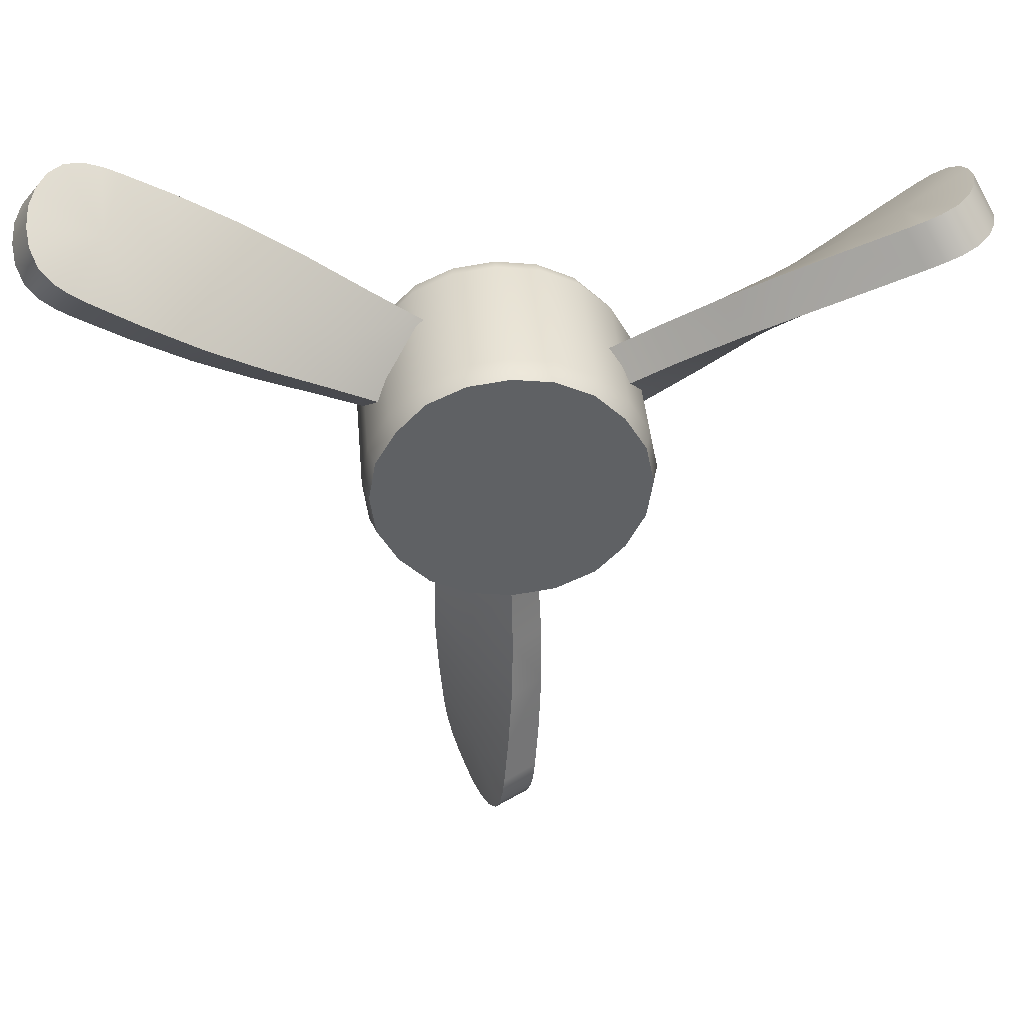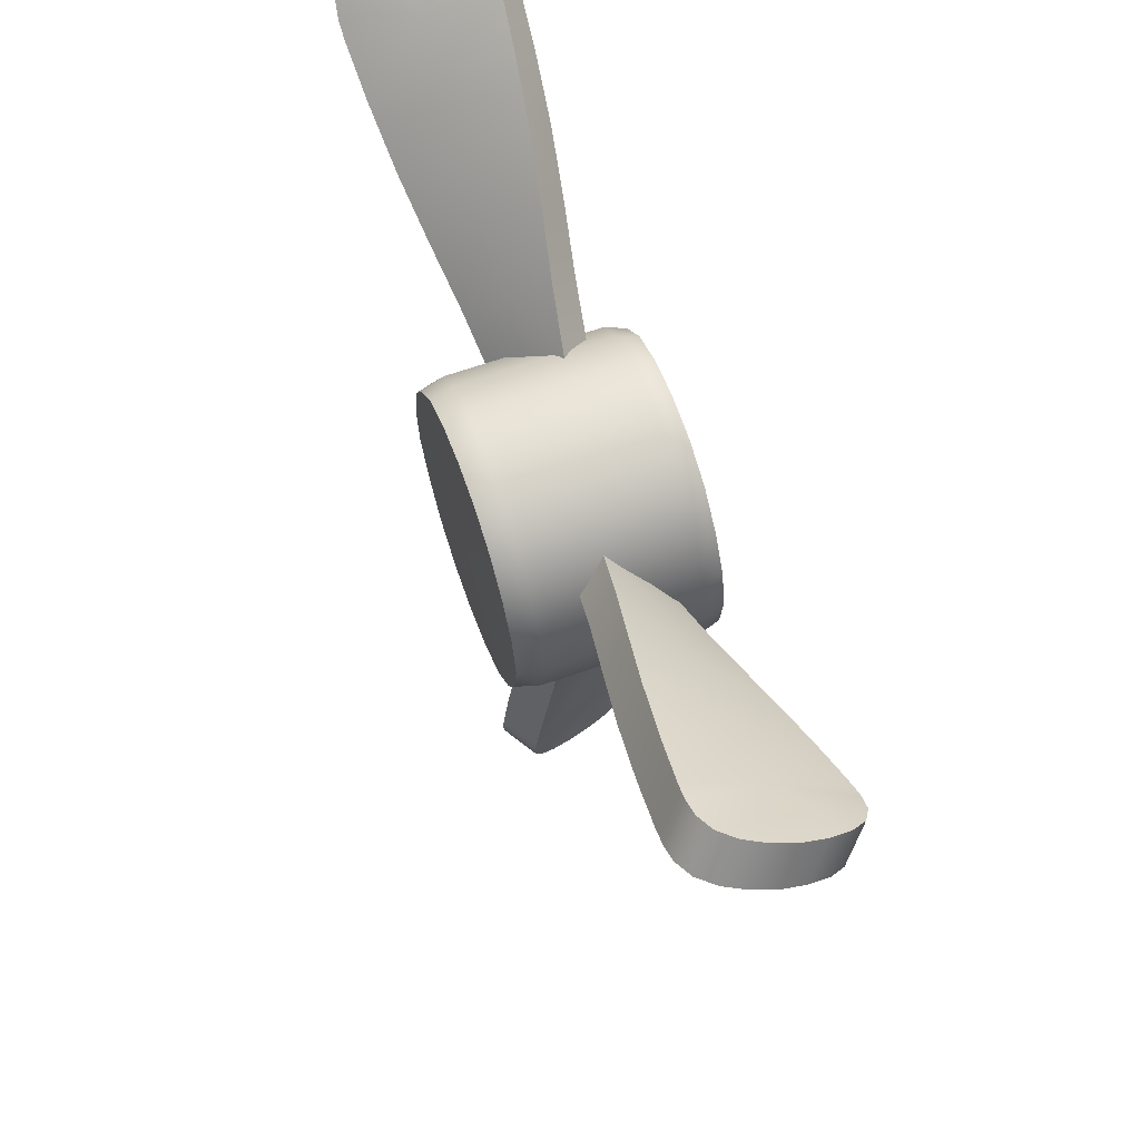
<metadata>
{"format":"obj","ext":"obj","renderer":"f3d","projection":"perspective","resolution":1024,"background":"white","views":[{"elev":41.1,"azim":175.1,"up":"+Z"},{"elev":63.5,"azim":-109.7,"up":"+Z"}]}
</metadata>
<code>
g ENV_S06_Fanblades_MO
v 0.1956 0.4437 0.6051
v 0.003605 0.3378 0.6645
v 0.003396 0.4436 0.632
v 0.2057 0.3379 0.6348
v 0.3739 0.4438 0.5191
v 0.2058 -0.3535 0.6354
v 0.003605 -0.3534 0.6649
v 0.3901 0.3379 0.5422
v 0.5083 0.4437 0.3735
v 0.1956 -0.4436 0.6051
v 0.003396 -0.4436 0.632
v 0.3739 -0.4438 0.5191
v 0.3903 -0.3535 0.5425
v 0.5083 -0.4436 0.3735
v 0.5345 -0.3535 0.3933
v 0.6064 -0.4438 0.2007
v 0.5341 0.3379 0.3931
v 0.6064 0.4438 0.2007
v 0.6349 -0.3535 0.21
v 0.64 -0.4438 0.002599
v 0.6346 0.3379 0.2099
v 0.64 0.4438 0.002599
v 0.6693 -0.3535 0.002948
v 0.6147 -0.4439 -0.1969
v 0.6689 0.3379 0.002948
v 0.644 0.3379 -0.2056
v 0.6147 0.4438 -0.1969
v 0.5191 0.4438 -0.3732
v 0.6443 -0.3535 -0.2057
v 0.5191 -0.4438 -0.3732
v 0.5477 -0.3535 -0.393
v 0.3799 -0.4438 -0.5176
v 0.5472 0.3379 -0.3926
v 0.3799 0.4438 -0.5176
v 0.3997 -0.3535 -0.545
v 0.1982 -0.4437 -0.6085
v 0.3994 0.3379 -0.5445
v 0.1982 0.4437 -0.6085
v 0.2068 -0.3534 -0.6343
v -0.00232 -0.4436 -0.6392
v 0.2065 0.3378 -0.6333
v -0.00232 0.4437 -0.6392
v -0.002251 -0.3535 -0.6738
v -0.2048 -0.4437 -0.6096
v -0.002251 0.3379 -0.6733
v -0.2048 0.4438 -0.6096
v -0.2161 -0.3535 -0.6407
v -0.3898 -0.4439 -0.5176
v -0.2159 0.3379 -0.6402
v -0.3898 0.4438 -0.5176
v -0.4086 -0.3535 -0.542
v -0.5266 -0.4437 -0.3677
v -0.4083 0.3379 -0.5417
v -0.5266 0.4438 -0.3677
v -0.5521 -0.3534 -0.3851
v -0.614 -0.4437 -0.1885
v -0.5522 0.3379 -0.3852
v -0.614 0.4438 -0.1885
v -0.6411 -0.3534 -0.1962
v -0.6416 -0.4438 0.01041
v -0.6406 0.3378 -0.196
v -0.6416 0.4438 0.01041
v -0.6705 -0.3535 0.01103
v -0.601 -0.4437 0.208
v -0.6701 0.3379 0.01103
v -0.601 0.4438 0.208
v -0.6302 -0.3535 0.2178
v -0.5014 -0.4437 0.3798
v -0.6297 0.3379 0.2177
v -0.5014 0.4437 0.3798
v -0.5288 -0.3535 0.4009
v -0.3629 -0.4439 0.5195
v -0.5281 0.3379 0.4004
v -0.3629 0.4438 0.5195
v -0.3814 -0.3535 0.5467
v -0.1876 -0.4437 0.6053
v -0.3812 0.3379 0.5464
v -0.1876 0.4438 0.6053
v -0.197 -0.3535 0.6355
v 0.003396 -0.4436 0.632
v 0.003605 -0.3534 0.6649
v -0.1968 0.3378 0.6348
v 0.003396 0.4436 0.632
v 0.003605 0.3378 0.6645
v -2.077 -0.09849 1.208
v -2.162 -0.0001895 1.06
v -2.135 0.1041 1.082
v -2.05 0.005527 1.23
v -2.091 0.1972 1.094
v -2.006 0.09776 1.241
v -2.028 0.269 1.09
v -1.944 0.1681 1.238
v -1.95 0.3064 1.07
v -1.866 0.2035 1.216
v -1.874 0.316 1.041
v -1.79 0.2111 1.187
v -1.799 0.3142 1.008
v -1.715 0.2074 1.153
v -1.482 0.1831 1.041
v -1.564 0.296 0.898
v -1.208 0.1454 0.8998
v -1.288 0.2639 0.7623
v -1.019 0.2205 0.6174
v -0.9442 0.09901 0.7474
v -0.6857 0.05063 0.5843
v -0.7557 0.1744 0.462
v -0.5326 0.1433 0.3273
v -0.4656 0.0164 0.4444
v -0.209 -0.01804 0.2787
v -0.2731 0.1131 0.1667
v -2.082 -0.2028 1.173
v -2.162 -0.0001895 1.06
v -2.077 -0.09849 1.208
v -2.167 -0.1042 1.025
v -2.069 -0.2961 1.129
v -2.154 -0.1966 0.9817
v -2.035 -0.3679 1.076
v -2.12 -0.2671 0.9289
v -1.978 -0.4056 1.018
v -2.062 -0.3027 0.8716
v -1.998 -0.3106 0.8205
v -1.914 -0.4154 0.9664
v -1.848 -0.4138 0.9179
v -1.932 -0.307 0.7727
v -1.718 -0.2834 0.626
v -1.636 -0.3962 0.7685
v -1.46 -0.2473 0.4596
v -1.381 -0.3657 0.5972
v -1.121 -0.3244 0.437
v -1.196 -0.2028 0.307
v -0.926 -0.1552 0.1642
v -0.8559 -0.279 0.2864
v -0.6285 -0.2475 0.1595
v -0.6955 -0.1207 0.04234
v -0.4246 -0.08545 -0.09842
v -0.3605 -0.2167 0.01354
v -0.6955 -0.1207 0.04234
v -0.4246 -0.08545 -0.09842
v -0.3508 0.01787 0.03069
v -0.6159 0.01522 0.181
v -0.2731 0.1131 0.1667
v -0.5326 0.1433 0.3273
v -0.7557 0.1744 0.462
v -0.8434 0.01347 0.3095
v -0.926 -0.1552 0.1642
v -1.109 0.01257 0.4582
v -1.019 0.2205 0.6174
v -1.196 -0.2028 0.307
v -1.288 0.2639 0.7623
v -1.376 0.01187 0.6065
v -1.46 -0.2473 0.4596
v -1.718 -0.2834 0.626
v -1.643 0.00978 0.7575
v -1.564 0.296 0.898
v -1.932 -0.307 0.7727
v -1.868 0.006922 0.8857
v -1.799 0.3142 1.008
v -1.998 -0.3106 0.8205
v -1.874 0.316 1.041
v -2.062 -0.3027 0.8716
v -1.95 0.3064 1.07
v -2.12 -0.2671 0.9289
v -2.028 0.269 1.09
v -2.154 -0.1966 0.9817
v -2.091 0.1972 1.094
v -2.167 -0.1042 1.025
v -2.135 0.1041 1.082
v -2.162 -0.0001895 1.06
v -0.4656 0.0164 0.4444
v -0.209 -0.01804 0.2787
v -0.2828 -0.1214 0.1496
v -0.5447 -0.1195 0.3054
v -0.3605 -0.2167 0.01354
v -0.6285 -0.2475 0.1595
v -0.8559 -0.279 0.2864
v -0.7689 -0.1181 0.4394
v -0.6857 0.05063 0.5843
v -1.03 -0.1164 0.596
v -1.121 -0.3244 0.437
v -0.9442 0.09901 0.7474
v -1.381 -0.3657 0.5972
v -1.292 -0.1139 0.7525
v -1.208 0.1454 0.8998
v -1.482 0.1831 1.041
v -1.556 -0.1101 0.9089
v -1.636 -0.3962 0.7685
v -1.715 0.2074 1.153
v -1.779 -0.1065 1.04
v -1.848 -0.4138 0.9179
v -1.79 0.2111 1.187
v -1.914 -0.4154 0.9664
v -1.866 0.2035 1.216
v -1.978 -0.4056 1.018
v -1.944 0.1681 1.238
v -2.035 -0.3679 1.076
v -2.006 0.09776 1.241
v -2.069 -0.2961 1.129
v -2.05 0.005527 1.23
v -2.082 -0.2028 1.173
v -2.077 -0.09849 1.208
v 2.004 0.1041 1.31
v 2.084 -0.09849 1.196
v 1.999 -0.0001895 1.344
v 2.09 0.005527 1.162
v 1.992 0.1972 1.266
v 2.077 0.09776 1.119
v 1.958 0.269 1.213
v 2.043 0.1681 1.066
v 1.901 0.3064 1.156
v 1.986 0.2035 1.009
v 1.922 0.2111 0.9582
v 1.837 0.316 1.104
v 1.772 0.3142 1.056
v 1.855 0.2074 0.9106
v 1.641 0.1831 0.7644
v 1.559 0.296 0.9069
v 1.383 0.1454 0.5982
v 1.303 0.2639 0.7357
v 1.043 0.2205 0.5753
v 1.119 0.09901 0.4456
v 0.7774 0.1744 0.4251
v 0.8482 0.05063 0.3033
v 0.5491 0.1433 0.2993
v 0.6171 0.0164 0.1827
v 0.3452 -0.01804 0.04331
v 0.2803 0.1131 0.1548
v 1.999 -0.0001895 1.344
v 2.084 -0.09849 1.196
v 2.056 -0.2028 1.218
v 1.971 -0.1042 1.366
v 2.012 -0.2961 1.229
v 1.927 -0.1966 1.377
v 1.949 -0.3679 1.226
v 1.864 -0.2671 1.373
v 1.87 -0.4056 1.205
v 1.785 -0.3027 1.352
v 1.793 -0.4154 1.176
v 1.709 -0.3106 1.322
v 1.718 -0.4138 1.144
v 1.635 -0.307 1.289
v 1.401 -0.2834 1.177
v 1.483 -0.3962 1.034
v 1.127 -0.2473 1.036
v 1.207 -0.3657 0.8988
v 0.9385 -0.3244 0.7543
v 0.8633 -0.2028 0.8839
v 0.6753 -0.279 0.5997
v 0.6044 -0.1552 0.7215
v 0.4517 -0.2475 0.4662
v 0.3838 -0.1207 0.5828
v 0.1264 -0.08545 0.4186
v 0.1913 -0.2167 0.3071
v 0.3838 -0.1207 0.5828
v 0.1264 -0.08545 0.4186
v 0.2013 0.01787 0.2902
v 0.4641 0.01522 0.4445
v 0.2803 0.1131 0.1548
v 0.5491 0.1433 0.2993
v 0.7774 0.1744 0.4251
v 0.689 0.01347 0.5773
v 0.6044 -0.1552 0.7215
v 0.9508 0.01257 0.7334
v 1.043 0.2205 0.5753
v 0.8633 -0.2028 0.8839
v 1.303 0.2639 0.7357
v 1.213 0.01187 0.89
v 1.127 -0.2473 1.036
v 1.401 -0.2834 1.177
v 1.477 0.00978 1.046
v 1.559 0.296 0.9069
v 1.635 -0.307 1.289
v 1.701 0.006922 1.177
v 1.772 0.3142 1.056
v 1.709 -0.3106 1.322
v 1.837 0.316 1.104
v 1.785 -0.3027 1.352
v 1.901 0.3064 1.156
v 1.864 -0.2671 1.373
v 1.958 0.269 1.213
v 1.927 -0.1966 1.377
v 1.992 0.1972 1.266
v 1.971 -0.1042 1.366
v 2.004 0.1041 1.31
v 1.999 -0.0001895 1.344
v 0.6171 0.0164 0.1827
v 0.3452 -0.01804 0.04331
v 0.2703 -0.1214 0.1717
v 0.5362 -0.1195 0.3207
v 0.1913 -0.2167 0.3071
v 0.4517 -0.2475 0.4662
v 0.6753 -0.279 0.5997
v 0.7642 -0.1181 0.4479
v 0.8482 0.05063 0.3033
v 1.031 -0.1164 0.5959
v 0.9385 -0.3244 0.7543
v 1.119 0.09901 0.4456
v 1.207 -0.3657 0.8988
v 1.297 -0.1139 0.7442
v 1.383 0.1454 0.5982
v 1.641 0.1831 0.7644
v 1.565 -0.1101 0.8949
v 1.483 -0.3962 1.034
v 1.855 0.2074 0.9106
v 1.79 -0.1065 1.023
v 1.718 -0.4138 1.144
v 1.922 0.2111 0.9582
v 1.793 -0.4154 1.176
v 1.986 0.2035 1.009
v 1.87 -0.4056 1.205
v 2.043 0.1681 1.066
v 1.949 -0.3679 1.226
v 2.077 0.09776 1.119
v 2.012 -0.2961 1.229
v 2.09 0.005527 1.162
v 2.056 -0.2028 1.218
v 2.084 -0.09849 1.196
v 0.1313 0.1041 -2.389
v -0.006643 -0.09849 -2.401
v 0.1641 -0.0001895 -2.401
v -0.03934 0.005527 -2.389
v 0.09974 0.1972 -2.357
v -0.07064 0.09776 -2.357
v 0.07109 0.269 -2.3
v -0.09874 0.1681 -2.301
v 0.04962 0.3064 -2.222
v -0.1195 0.2035 -2.223
v -0.1316 0.2111 -2.142
v 0.03672 0.316 -2.142
v 0.02787 0.3142 -2.06
v -0.1397 0.2074 -2.061
v -0.1593 0.1831 -1.802
v 0.005279 0.296 -1.802
v -0.174 0.1454 -1.495
v -0.01522 0.2639 -1.495
v -0.02414 0.2205 -1.19
v -0.1741 0.09901 -1.19
v -0.02114 0.1744 -0.8841
v -0.162 0.05063 -0.8846
v -0.01605 0.1433 -0.6235
v -0.151 0.0164 -0.6241
v -0.1358 -0.01804 -0.319
v -0.006712 0.1131 -0.3184
v 0.1641 -0.0001895 -2.401
v -0.006643 -0.09849 -2.401
v 0.02626 -0.2028 -2.388
v 0.1969 -0.1042 -2.388
v 0.05777 -0.2961 -2.355
v 0.2282 -0.1966 -2.355
v 0.08664 -0.3679 -2.299
v 0.2565 -0.2671 -2.299
v 0.1082 -0.4056 -2.22
v 0.2774 -0.3027 -2.22
v 0.1214 -0.4154 -2.14
v 0.2897 -0.3106 -2.14
v 0.1304 -0.4138 -2.058
v 0.2979 -0.307 -2.058
v 0.3182 -0.2834 -1.8
v 0.1536 -0.3962 -1.8
v 0.3331 -0.2473 -1.493
v 0.1743 -0.3657 -1.493
v 0.1833 -0.3244 -1.188
v 0.3332 -0.2028 -1.188
v 0.181 -0.279 -0.8831
v 0.3219 -0.1552 -0.8826
v 0.1773 -0.2475 -0.6226
v 0.3122 -0.1207 -0.622
v 0.2986 -0.08545 -0.3171
v 0.1696 -0.2167 -0.3176
v 0.3122 -0.1207 -0.622
v 0.2986 -0.08545 -0.3171
v 0.1499 0.01787 -0.3177
v 0.1523 0.01522 -0.6225
v -0.006712 0.1131 -0.3184
v -0.01605 0.1433 -0.6235
v -0.02114 0.1744 -0.8841
v 0.1548 0.01347 -0.8837
v 0.3219 -0.1552 -0.8826
v 0.1591 0.01257 -1.188
v -0.02414 0.2205 -1.19
v 0.3332 -0.2028 -1.188
v -0.01522 0.2639 -1.495
v 0.1637 0.01187 -1.494
v 0.3331 -0.2473 -1.493
v 0.3182 -0.2834 -1.8
v 0.1668 0.00978 -1.801
v 0.005279 0.296 -1.802
v 0.2979 -0.307 -2.058
v 0.1681 0.006922 -2.059
v 0.02787 0.3142 -2.06
v 0.2897 -0.3106 -2.14
v 0.03672 0.316 -2.142
v 0.2774 -0.3027 -2.22
v 0.04962 0.3064 -2.222
v 0.2565 -0.2671 -2.299
v 0.07109 0.269 -2.3
v 0.2282 -0.1966 -2.355
v 0.09974 0.1972 -2.357
v 0.1969 -0.1042 -2.388
v 0.1313 0.1041 -2.389
v 0.1641 -0.0001895 -2.401
v -0.151 0.0164 -0.6241
v -0.1358 -0.01804 -0.319
v 0.01295 -0.1214 -0.3183
v 0.008904 -0.1195 -0.623
v 0.1696 -0.2167 -0.3176
v 0.1773 -0.2475 -0.6226
v 0.181 -0.279 -0.8831
v 0.005139 -0.1181 -0.8842
v -0.162 0.05063 -0.8846
v 5.007e-05 -0.1164 -1.189
v 0.1833 -0.3244 -1.188
v -0.1741 0.09901 -1.19
v 0.1743 -0.3657 -1.493
v -0.004691 -0.1139 -1.494
v -0.174 0.1454 -1.495
v -0.1593 0.1831 -1.802
v -0.007967 -0.1101 -1.801
v 0.1536 -0.3962 -1.8
v -0.1397 0.2074 -2.061
v -0.009849 -0.1065 -2.059
v 0.1304 -0.4138 -2.058
v -0.1316 0.2111 -2.142
v 0.1214 -0.4154 -2.14
v -0.1195 0.2035 -2.223
v 0.1082 -0.4056 -2.22
v -0.09874 0.1681 -2.301
v 0.08664 -0.3679 -2.299
v -0.07064 0.09776 -2.357
v 0.05777 -0.2961 -2.355
v -0.03934 0.005527 -2.389
v 0.02626 -0.2028 -2.388
v -0.006643 -0.09849 -2.401
v 0.64 0.4438 0.002599
v -1.979e-05 0.4502 1.979e-05
v 0.6147 0.4438 -0.1969
v 0.6064 0.4438 0.2007
v 0.5191 0.4438 -0.3732
v 0.5083 0.4437 0.3735
v 0.3799 0.4438 -0.5176
v 0.3739 0.4438 0.5191
v 0.1982 0.4437 -0.6085
v 0.1956 0.4437 0.6051
v -0.00232 0.4437 -0.6392
v 0.003396 0.4436 0.632
v -0.2048 0.4438 -0.6096
v -0.1876 0.4438 0.6053
v -0.3898 0.4438 -0.5176
v -0.3629 0.4438 0.5195
v -0.5266 0.4438 -0.3677
v -0.5014 0.4437 0.3798
v -0.614 0.4438 -0.1885
v -0.601 0.4438 0.208
v -0.6416 0.4438 0.01041
v 0.6147 -0.4439 -0.1969
v -1.979e-05 -0.4502 1.979e-05
v 0.64 -0.4438 0.002599
v 0.5191 -0.4438 -0.3732
v 0.6064 -0.4438 0.2007
v 0.3799 -0.4438 -0.5176
v 0.5083 -0.4436 0.3735
v 0.1982 -0.4437 -0.6085
v 0.3739 -0.4438 0.5191
v -0.00232 -0.4436 -0.6392
v 0.1956 -0.4436 0.6051
v -0.2048 -0.4437 -0.6096
v 0.003396 -0.4436 0.632
v -0.3898 -0.4439 -0.5176
v -0.1876 -0.4437 0.6053
v -0.5266 -0.4437 -0.3677
v -0.3629 -0.4439 0.5195
v -0.614 -0.4437 -0.1885
v -0.5014 -0.4437 0.3798
v -0.6416 -0.4438 0.01041
v -0.601 -0.4437 0.208
g ENV_S06_Fanblades_MO_0
f 3 2 1
f 2 4 1
f 1 4 5
f 4 2 6
f 2 7 6
f 4 8 5
f 5 8 9
f 10 6 7
f 11 10 7
f 10 12 6
f 4 6 13
f 12 13 6
f 8 4 13
f 12 14 13
f 14 15 13
f 8 13 15
f 14 16 15
f 8 17 9
f 17 8 15
f 9 17 18
f 16 19 15
f 17 15 19
f 16 20 19
f 17 21 18
f 21 17 19
f 18 21 22
f 20 23 19
f 21 19 23
f 20 24 23
f 21 25 22
f 25 21 23
f 25 26 22
f 25 23 26
f 26 27 22
f 27 26 28
f 24 29 23
f 23 29 26
f 24 30 29
f 30 31 29
f 26 29 31
f 30 32 31
f 26 33 28
f 33 26 31
f 28 33 34
f 32 35 31
f 33 31 35
f 32 36 35
f 33 37 34
f 37 33 35
f 34 37 38
f 36 39 35
f 37 35 39
f 36 40 39
f 37 41 38
f 41 37 39
f 38 41 42
f 40 43 39
f 41 39 43
f 40 44 43
f 41 45 42
f 45 41 43
f 42 45 46
f 44 47 43
f 45 43 47
f 44 48 47
f 45 49 46
f 49 45 47
f 46 49 50
f 48 51 47
f 49 47 51
f 48 52 51
f 49 53 50
f 53 49 51
f 50 53 54
f 52 55 51
f 53 51 55
f 52 56 55
f 53 57 54
f 57 53 55
f 54 57 58
f 56 59 55
f 57 55 59
f 56 60 59
f 57 61 58
f 61 57 59
f 58 61 62
f 60 63 59
f 61 59 63
f 60 64 63
f 61 65 62
f 65 61 63
f 62 65 66
f 64 67 63
f 65 63 67
f 64 68 67
f 65 69 66
f 69 65 67
f 66 69 70
f 68 71 67
f 69 67 71
f 68 72 71
f 69 73 70
f 73 69 71
f 70 73 74
f 72 75 71
f 73 71 75
f 72 76 75
f 73 77 74
f 77 73 75
f 74 77 78
f 76 79 75
f 77 75 79
f 76 80 79
f 80 81 79
f 77 82 78
f 82 77 79
f 82 79 81
f 78 82 83
f 84 82 81
f 82 84 83
f 87 86 85
f 88 87 85
f 89 87 88
f 90 89 88
f 91 89 90
f 92 91 90
f 93 91 92
f 94 93 92
f 95 93 94
f 96 95 94
f 97 95 96
f 98 97 96
f 98 99 97
f 99 100 97
f 99 101 100
f 101 102 100
f 103 102 101
f 104 103 101
f 104 105 103
f 105 106 103
f 106 105 107
f 105 108 107
f 108 109 107
f 109 110 107
f 113 112 111
f 112 114 111
f 111 114 115
f 114 116 115
f 115 116 117
f 116 118 117
f 117 118 119
f 118 120 119
f 119 120 121
f 122 119 121
f 123 122 121
f 124 123 121
f 124 125 123
f 125 126 123
f 125 127 126
f 127 128 126
f 128 127 129
f 127 130 129
f 129 130 131
f 132 129 131
f 133 132 131
f 134 133 131
f 133 134 135
f 136 133 135
f 139 138 137
f 140 139 137
f 139 140 141
f 140 142 141
f 142 140 143
f 144 140 137
f 140 144 143
f 145 144 137
f 144 146 143
f 144 145 146
f 146 147 143
f 145 148 146
f 149 147 146
f 146 148 150
f 150 149 146
f 148 151 150
f 150 151 152
f 149 150 153
f 153 150 152
f 154 149 153
f 153 152 155
f 154 153 156
f 156 153 155
f 157 154 156
f 158 156 155
f 159 157 156
f 158 160 156
f 161 159 156
f 160 162 156
f 163 161 156
f 162 164 156
f 165 163 156
f 164 166 156
f 167 165 156
f 166 168 156
f 168 167 156
f 171 170 169
f 172 171 169
f 171 172 173
f 172 174 173
f 174 172 175
f 176 172 169
f 172 176 175
f 177 176 169
f 176 178 175
f 176 177 178
f 178 179 175
f 177 180 178
f 181 179 178
f 178 180 182
f 182 181 178
f 180 183 182
f 182 183 184
f 181 182 185
f 185 182 184
f 186 181 185
f 185 184 187
f 186 185 188
f 188 185 187
f 189 186 188
f 190 188 187
f 191 189 188
f 190 192 188
f 193 191 188
f 192 194 188
f 195 193 188
f 194 196 188
f 197 195 188
f 196 198 188
f 199 197 188
f 198 200 188
f 200 199 188
f 203 202 201
f 202 204 201
f 201 204 205
f 204 206 205
f 205 206 207
f 206 208 207
f 207 208 209
f 208 210 209
f 209 210 211
f 212 209 211
f 213 212 211
f 214 213 211
f 214 215 213
f 215 216 213
f 215 217 216
f 217 218 216
f 219 218 217
f 220 219 217
f 221 219 220
f 222 221 220
f 223 221 222
f 224 223 222
f 224 225 223
f 225 226 223
f 229 228 227
f 230 229 227
f 231 229 230
f 232 231 230
f 233 231 232
f 234 233 232
f 235 233 234
f 236 235 234
f 237 235 236
f 238 237 236
f 239 237 238
f 240 239 238
f 240 241 239
f 241 242 239
f 241 243 242
f 243 244 242
f 245 244 243
f 246 245 243
f 247 245 246
f 248 247 246
f 249 247 248
f 250 249 248
f 250 251 249
f 251 252 249
f 255 254 253
f 256 255 253
f 255 256 257
f 256 258 257
f 258 256 259
f 260 256 253
f 256 260 259
f 261 260 253
f 260 262 259
f 260 261 262
f 262 263 259
f 261 264 262
f 265 263 262
f 262 264 266
f 266 265 262
f 264 267 266
f 266 267 268
f 265 266 269
f 269 266 268
f 270 265 269
f 269 268 271
f 270 269 272
f 272 269 271
f 273 270 272
f 274 272 271
f 275 273 272
f 274 276 272
f 277 275 272
f 276 278 272
f 279 277 272
f 278 280 272
f 281 279 272
f 280 282 272
f 283 281 272
f 282 284 272
f 284 283 272
f 287 286 285
f 288 287 285
f 287 288 289
f 288 290 289
f 290 288 291
f 292 288 285
f 288 292 291
f 293 292 285
f 292 294 291
f 292 293 294
f 294 295 291
f 293 296 294
f 297 295 294
f 294 296 298
f 298 297 294
f 296 299 298
f 298 299 300
f 297 298 301
f 301 298 300
f 302 297 301
f 301 300 303
f 302 301 304
f 304 301 303
f 305 302 304
f 306 304 303
f 307 305 304
f 306 308 304
f 309 307 304
f 308 310 304
f 311 309 304
f 310 312 304
f 313 311 304
f 312 314 304
f 315 313 304
f 314 316 304
f 316 315 304
f 319 318 317
f 318 320 317
f 317 320 321
f 320 322 321
f 321 322 323
f 322 324 323
f 323 324 325
f 324 326 325
f 325 326 327
f 328 325 327
f 329 328 327
f 330 329 327
f 330 331 329
f 331 332 329
f 331 333 332
f 333 334 332
f 335 334 333
f 336 335 333
f 337 335 336
f 338 337 336
f 339 337 338
f 340 339 338
f 340 341 339
f 341 342 339
f 345 344 343
f 346 345 343
f 347 345 346
f 348 347 346
f 349 347 348
f 350 349 348
f 351 349 350
f 352 351 350
f 353 351 352
f 354 353 352
f 355 353 354
f 356 355 354
f 356 357 355
f 357 358 355
f 357 359 358
f 359 360 358
f 361 360 359
f 362 361 359
f 363 361 362
f 364 363 362
f 365 363 364
f 366 365 364
f 366 367 365
f 367 368 365
f 371 370 369
f 372 371 369
f 371 372 373
f 372 374 373
f 374 372 375
f 376 372 369
f 372 376 375
f 377 376 369
f 376 378 375
f 376 377 378
f 378 379 375
f 377 380 378
f 381 379 378
f 378 380 382
f 382 381 378
f 380 383 382
f 382 383 384
f 381 382 385
f 385 382 384
f 386 381 385
f 385 384 387
f 386 385 388
f 388 385 387
f 389 386 388
f 390 388 387
f 391 389 388
f 390 392 388
f 393 391 388
f 392 394 388
f 395 393 388
f 394 396 388
f 397 395 388
f 396 398 388
f 399 397 388
f 398 400 388
f 400 399 388
f 403 402 401
f 404 403 401
f 403 404 405
f 404 406 405
f 406 404 407
f 408 404 401
f 404 408 407
f 409 408 401
f 408 410 407
f 408 409 410
f 410 411 407
f 409 412 410
f 413 411 410
f 410 412 414
f 414 413 410
f 412 415 414
f 414 415 416
f 413 414 417
f 417 414 416
f 418 413 417
f 417 416 419
f 418 417 420
f 420 417 419
f 421 418 420
f 422 420 419
f 423 421 420
f 422 424 420
f 425 423 420
f 424 426 420
f 427 425 420
f 426 428 420
f 429 427 420
f 428 430 420
f 431 429 420
f 430 432 420
f 432 431 420
f 435 434 433
f 433 434 436
f 437 434 435
f 436 434 438
f 439 434 437
f 438 434 440
f 441 434 439
f 440 434 442
f 443 434 441
f 442 434 444
f 445 434 443
f 444 434 446
f 447 434 445
f 446 434 448
f 449 434 447
f 448 434 450
f 451 434 449
f 450 434 452
f 453 434 451
f 452 434 453
f 456 455 454
f 454 455 457
f 458 455 456
f 457 455 459
f 460 455 458
f 459 455 461
f 462 455 460
f 461 455 463
f 464 455 462
f 463 455 465
f 466 455 464
f 465 455 467
f 468 455 466
f 467 455 469
f 470 455 468
f 469 455 471
f 472 455 470
f 471 455 473
f 474 455 472
f 473 455 474

</code>
